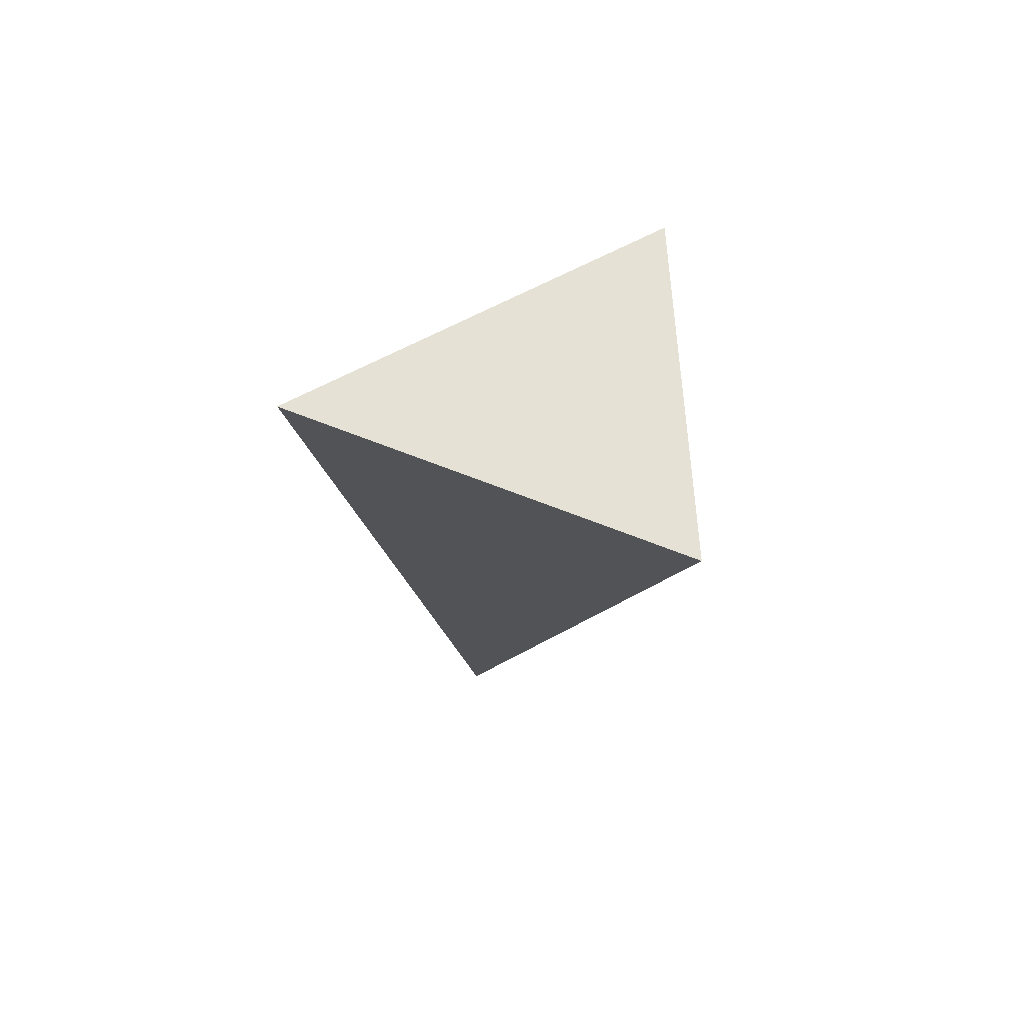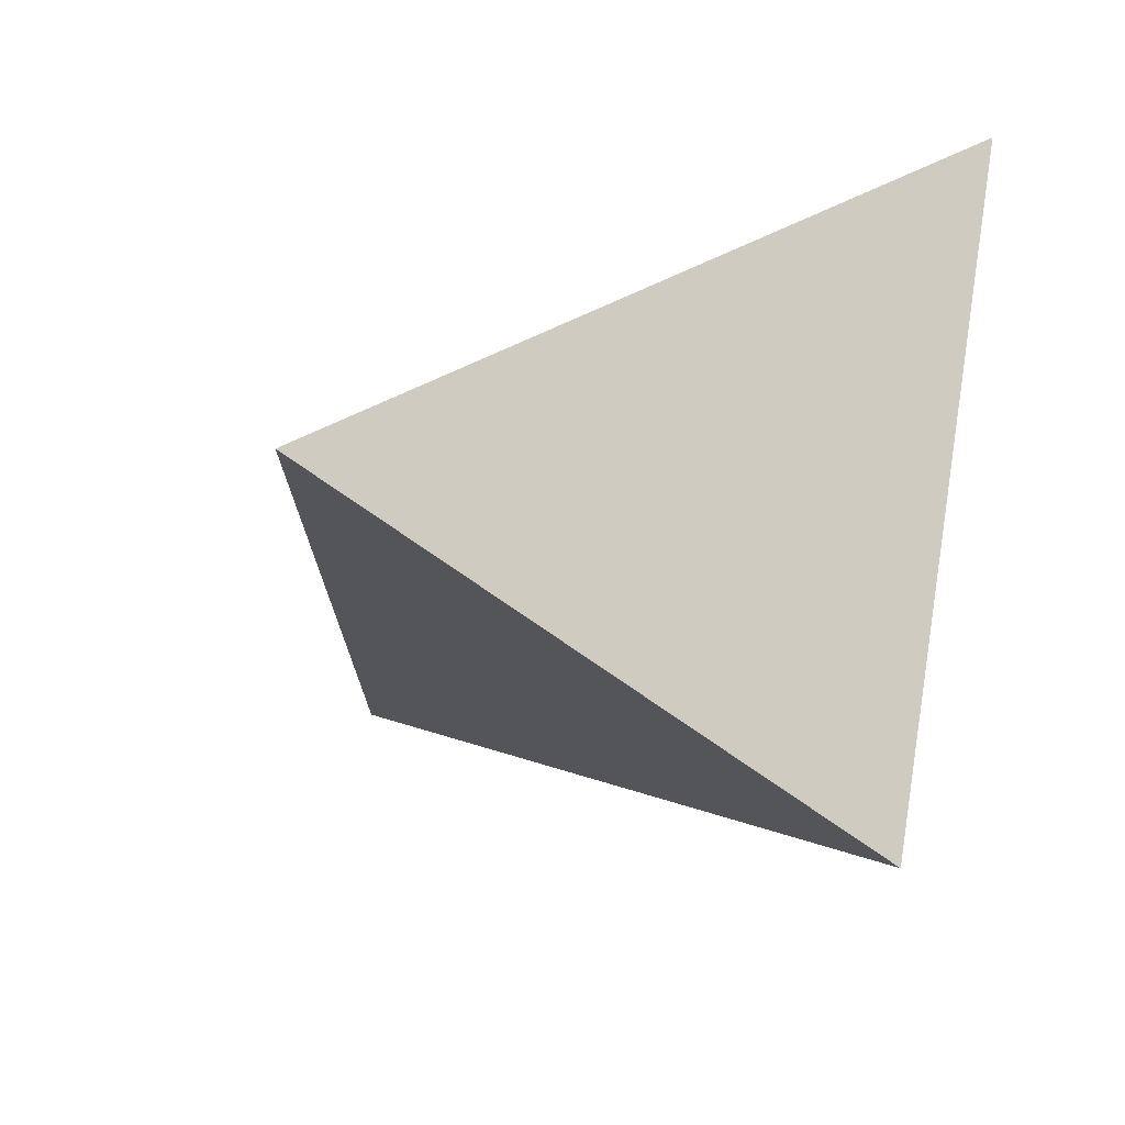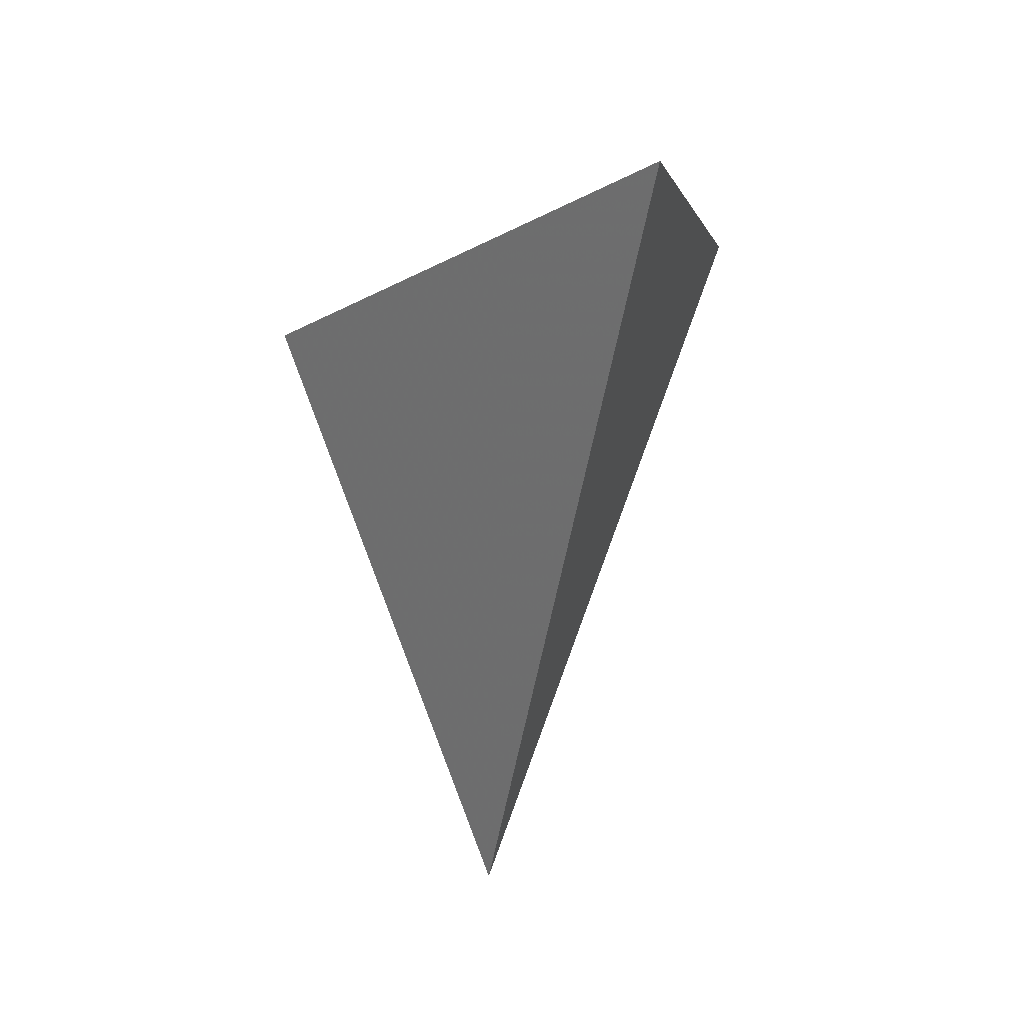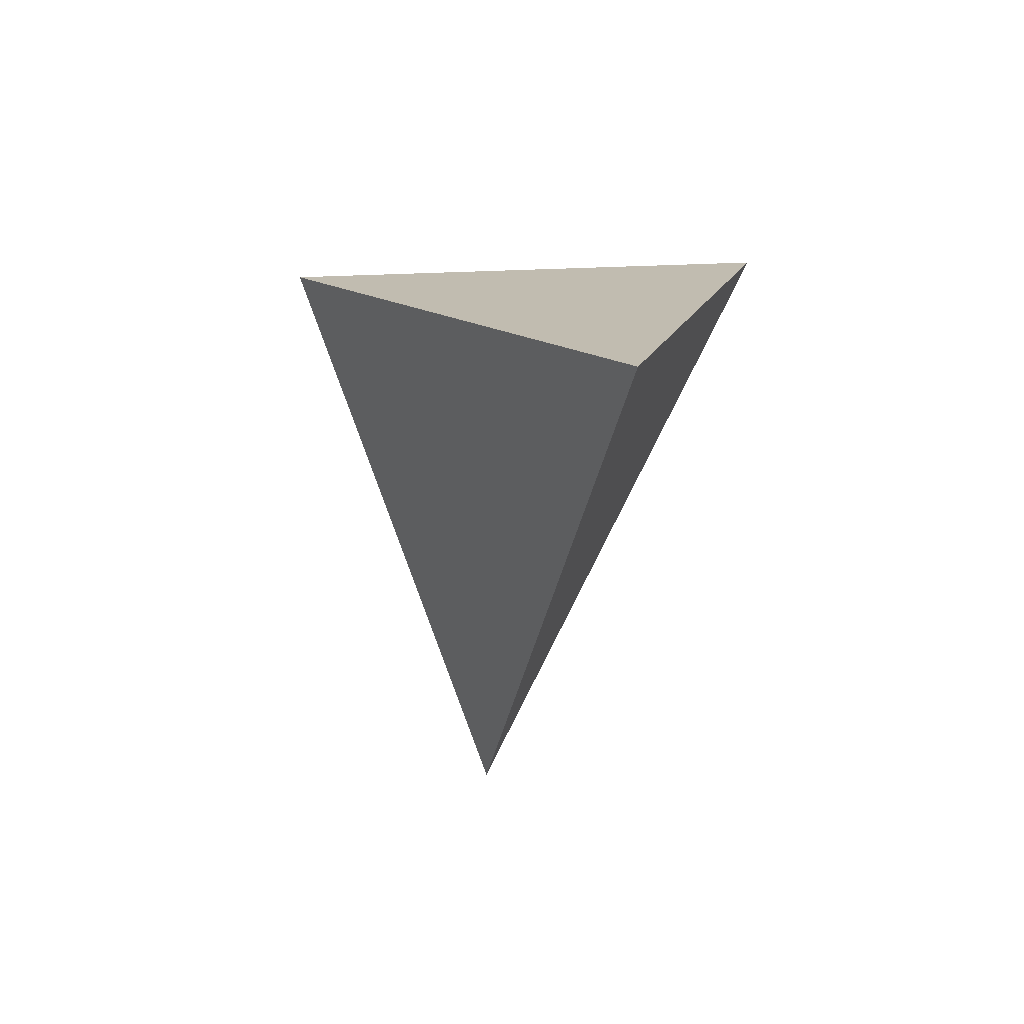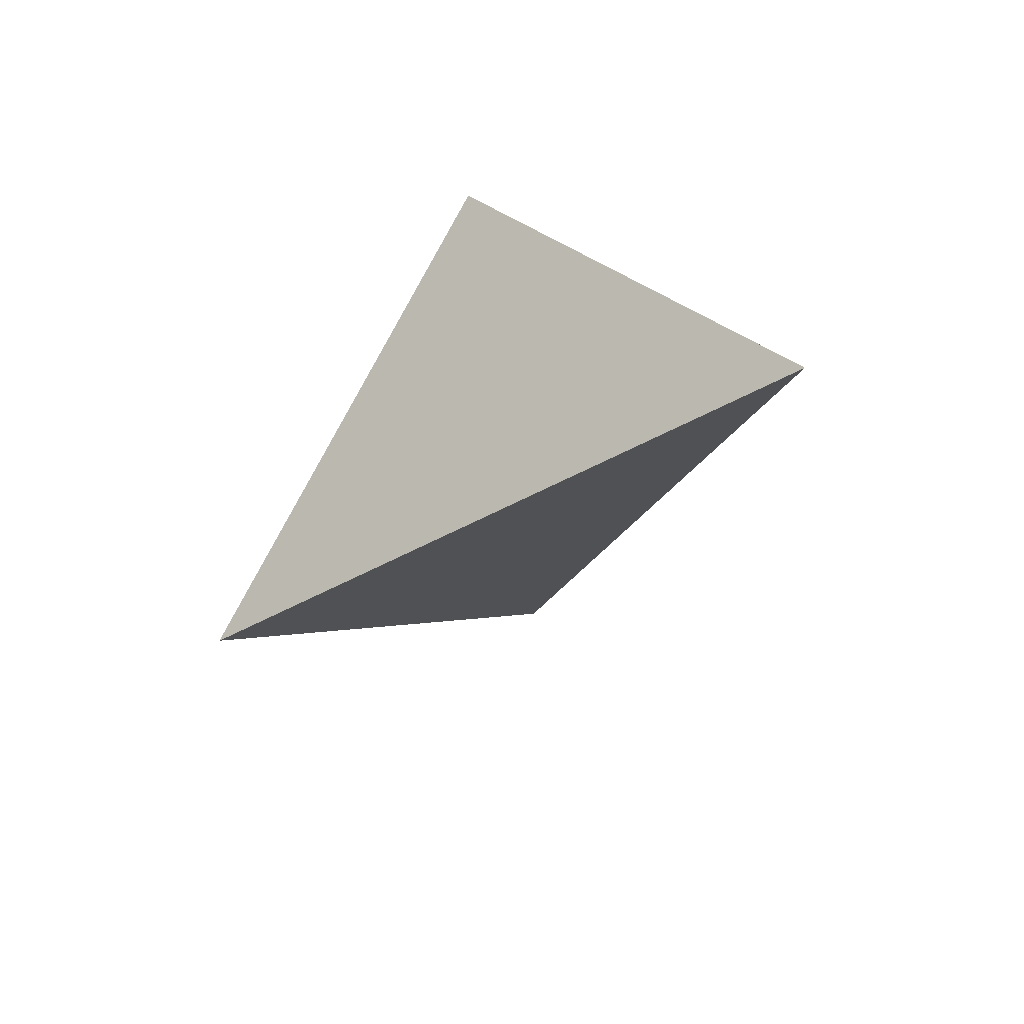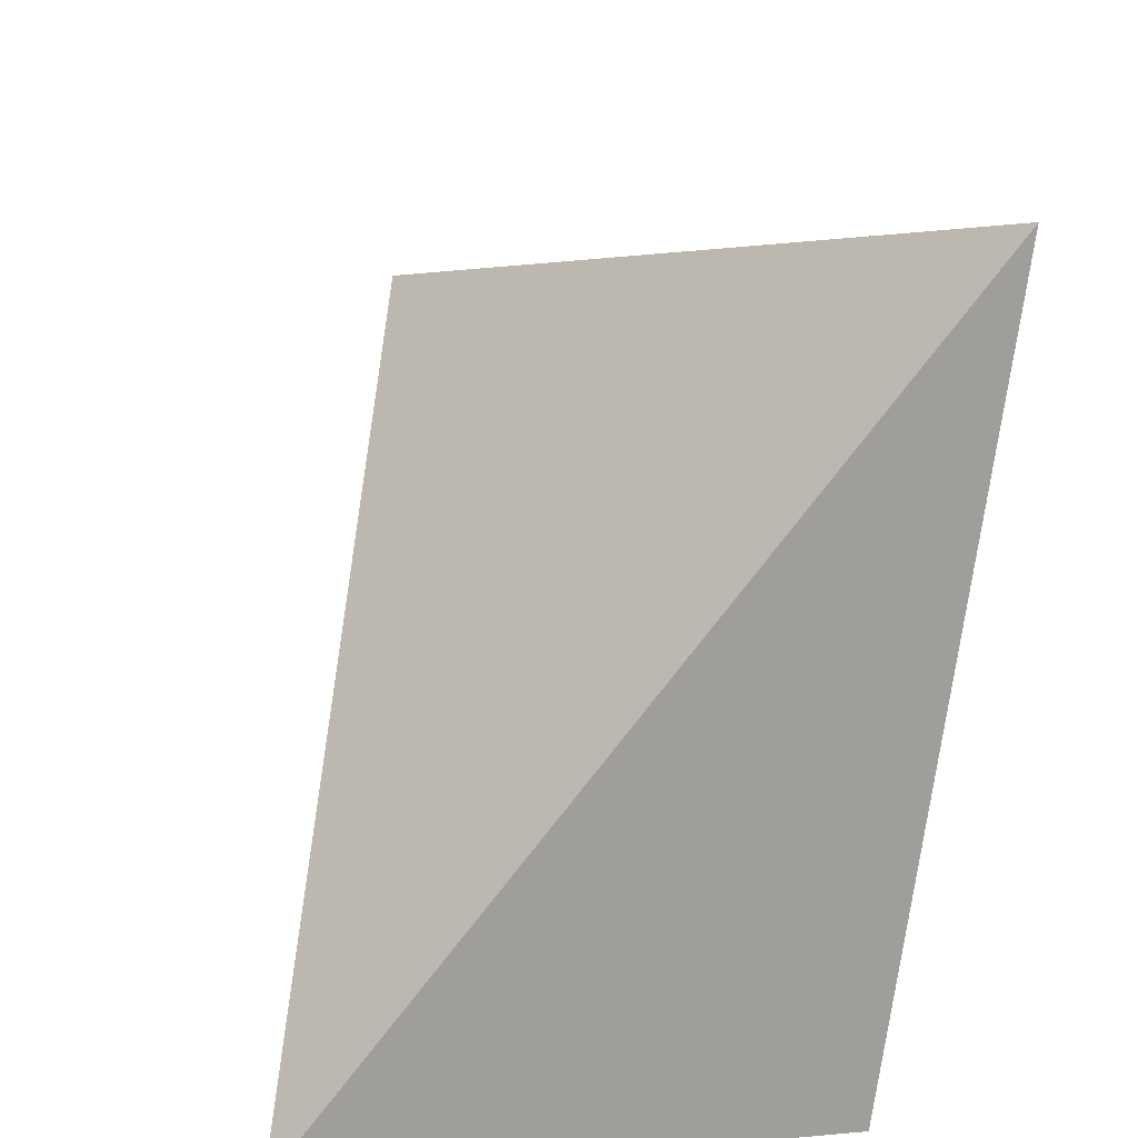
<metadata>
{"format":"obj","ext":"obj","renderer":"f3d","projection":"perspective","resolution":1024,"background":"white","views":[{"elev":59.1,"azim":-13.8,"up":"+Z"},{"elev":-18.7,"azim":-12.5,"up":"+Y"},{"elev":24.6,"azim":-95.7,"up":"+Z"},{"elev":48.2,"azim":-89.1,"up":"+Z"},{"elev":78.1,"azim":-162.5,"up":"+Z"},{"elev":23.8,"azim":-10.7,"up":"+Y"}]}
</metadata>
<code>
v -0.02724 3.108 1.556
v 0.2705 2.997 1.395
v 0.1354 3.226 0.8069
v 0.3644 3.402 1.29
f 2 1 3
f 3 1 4
f 4 1 2
f 4 2 3

</code>
